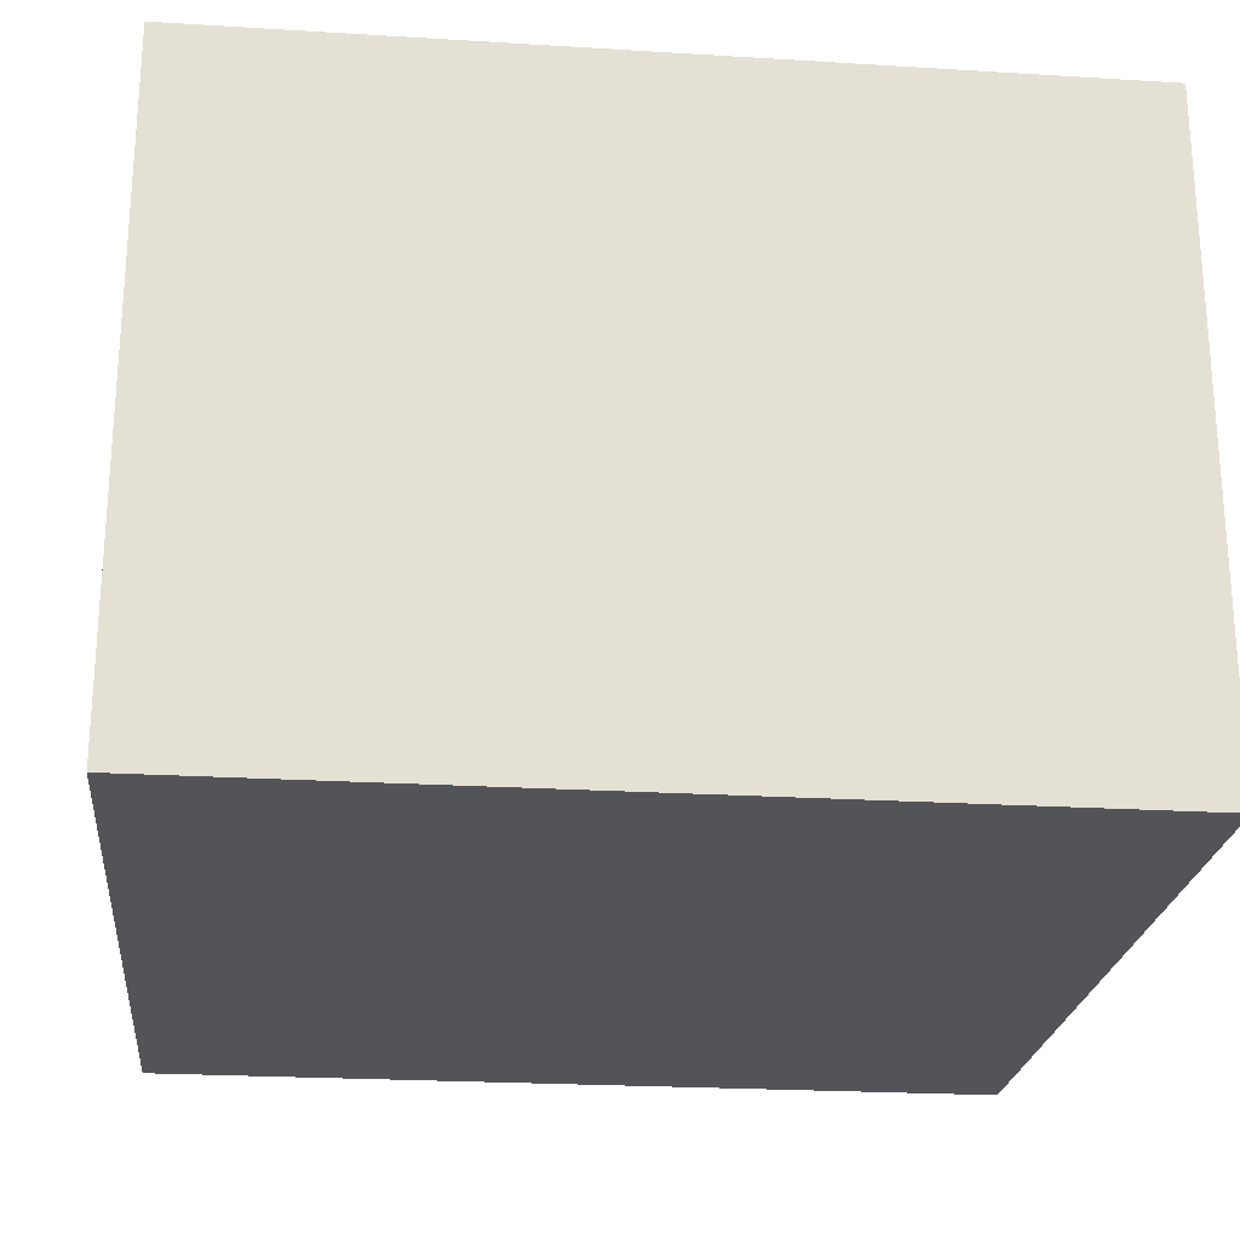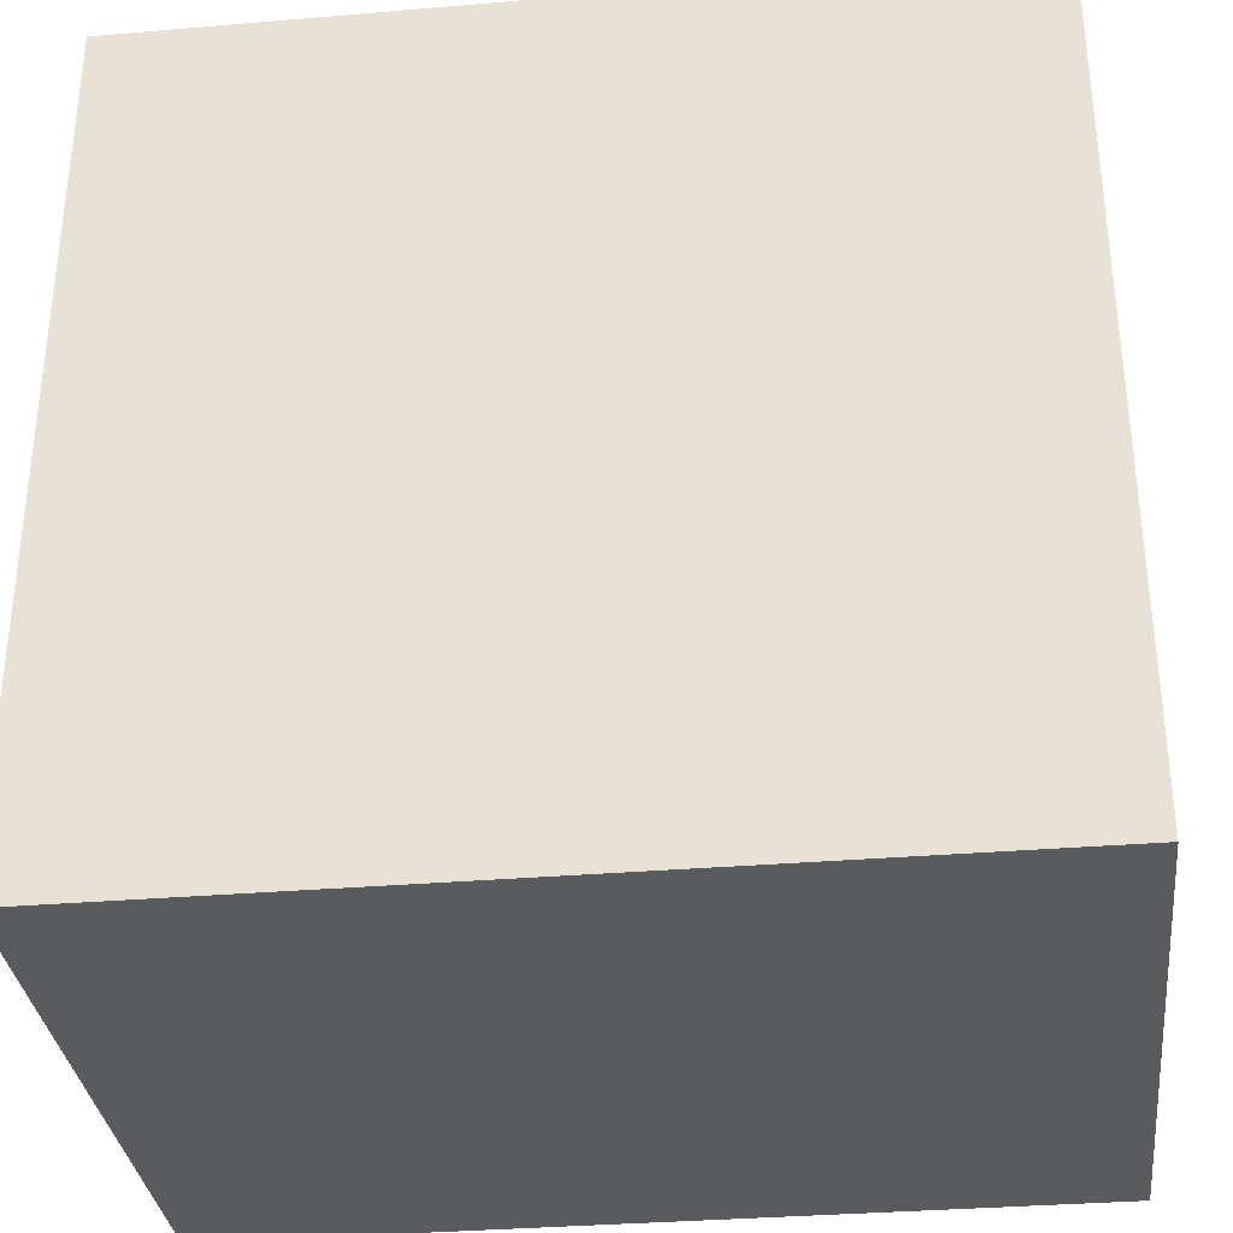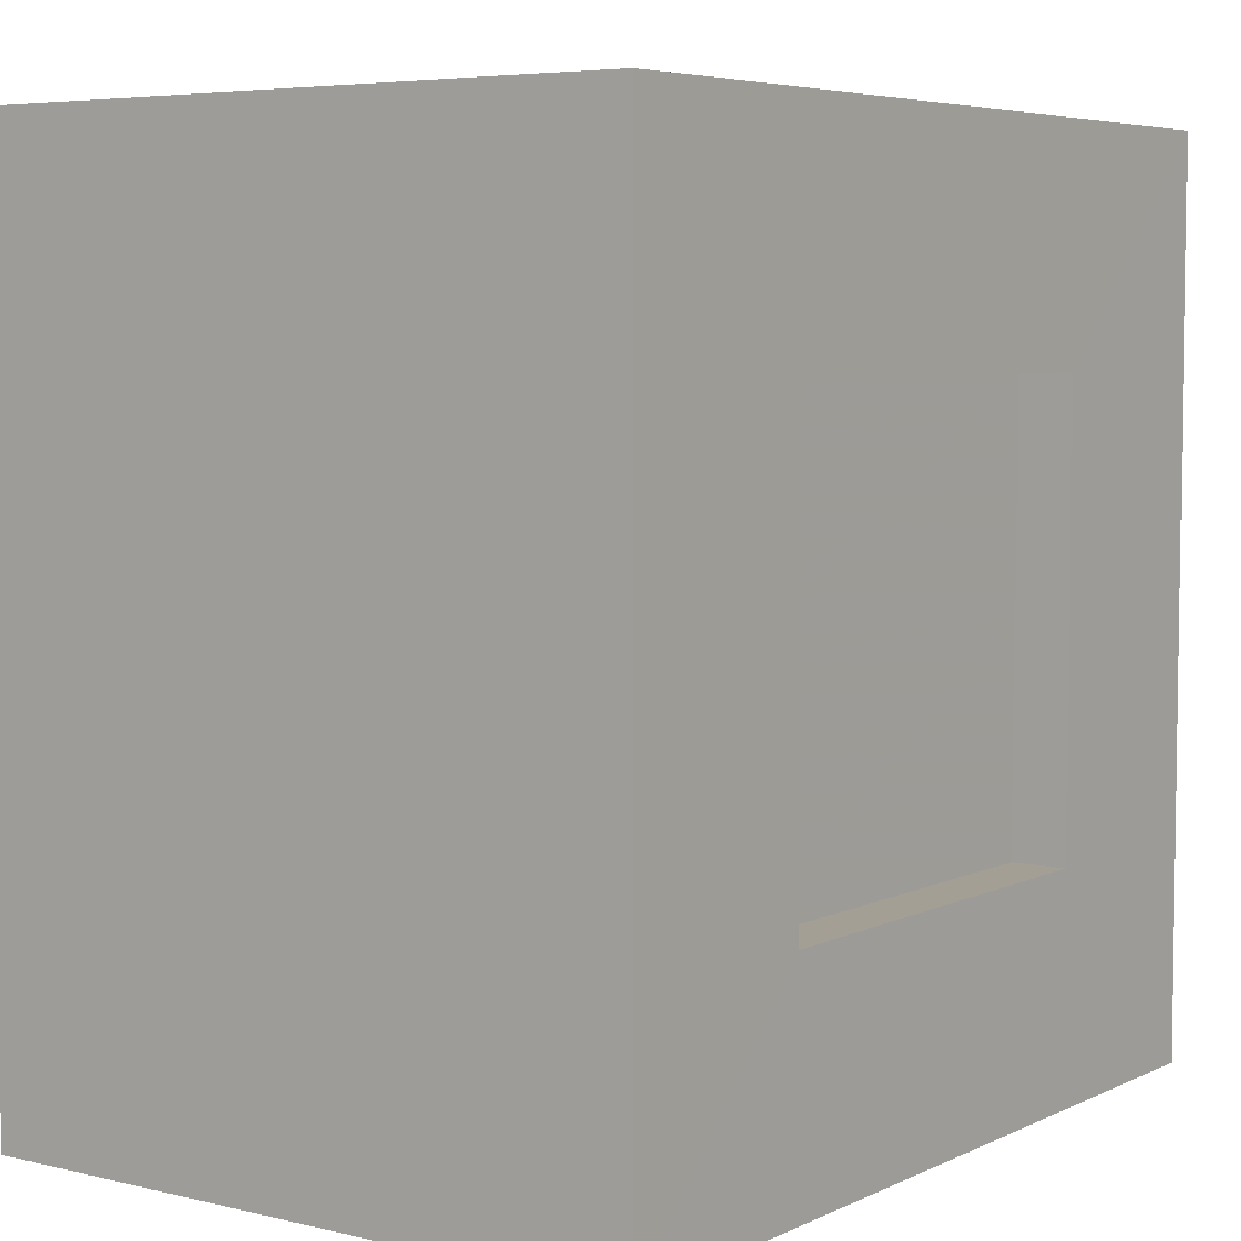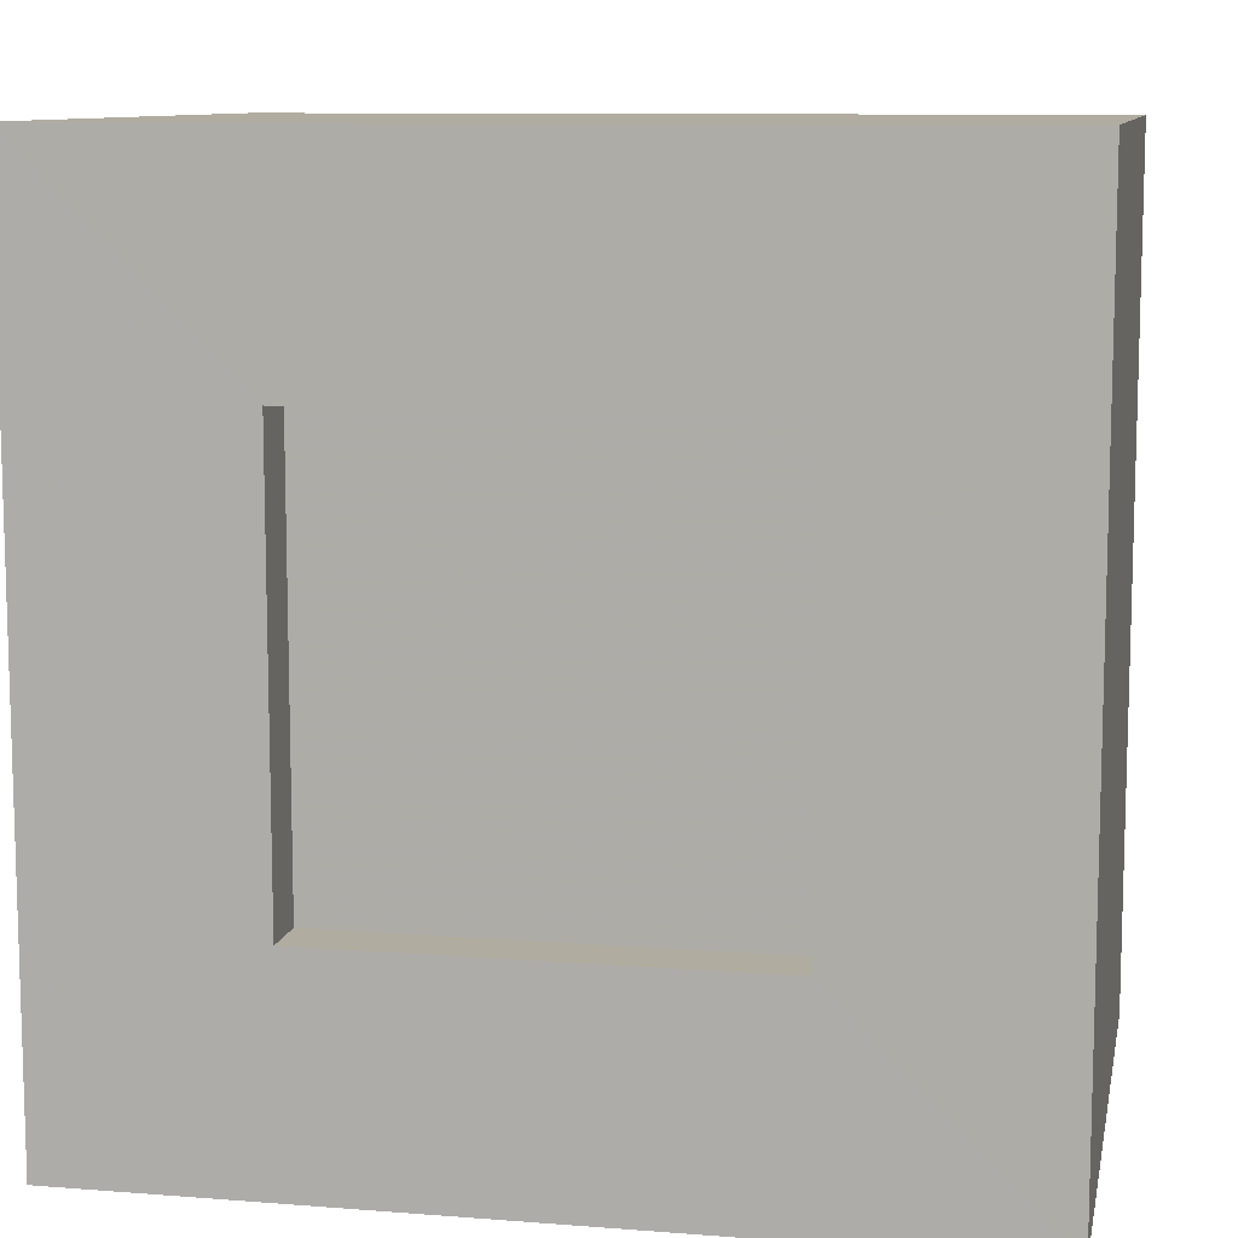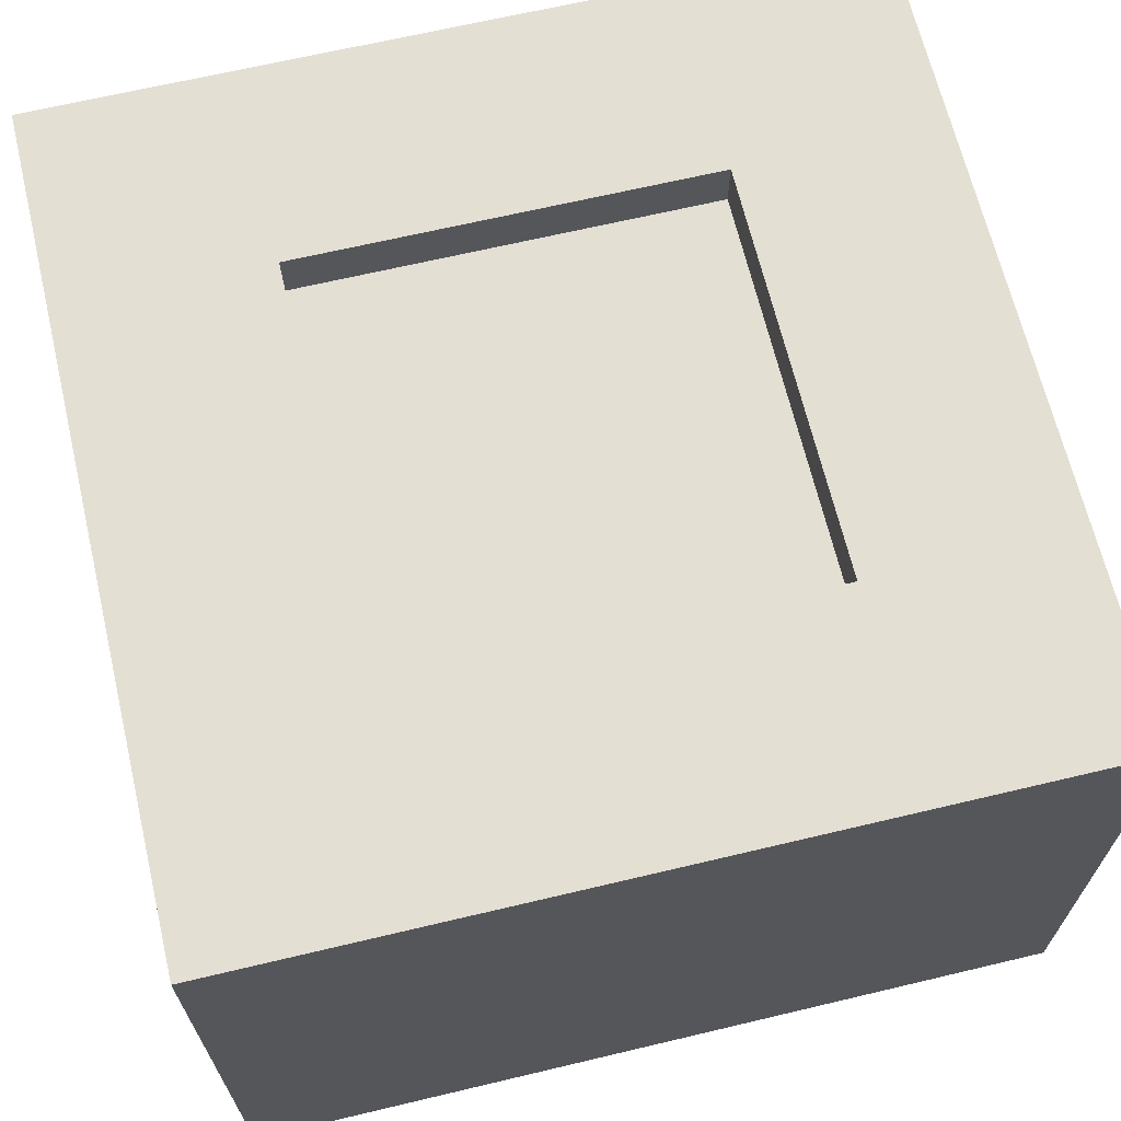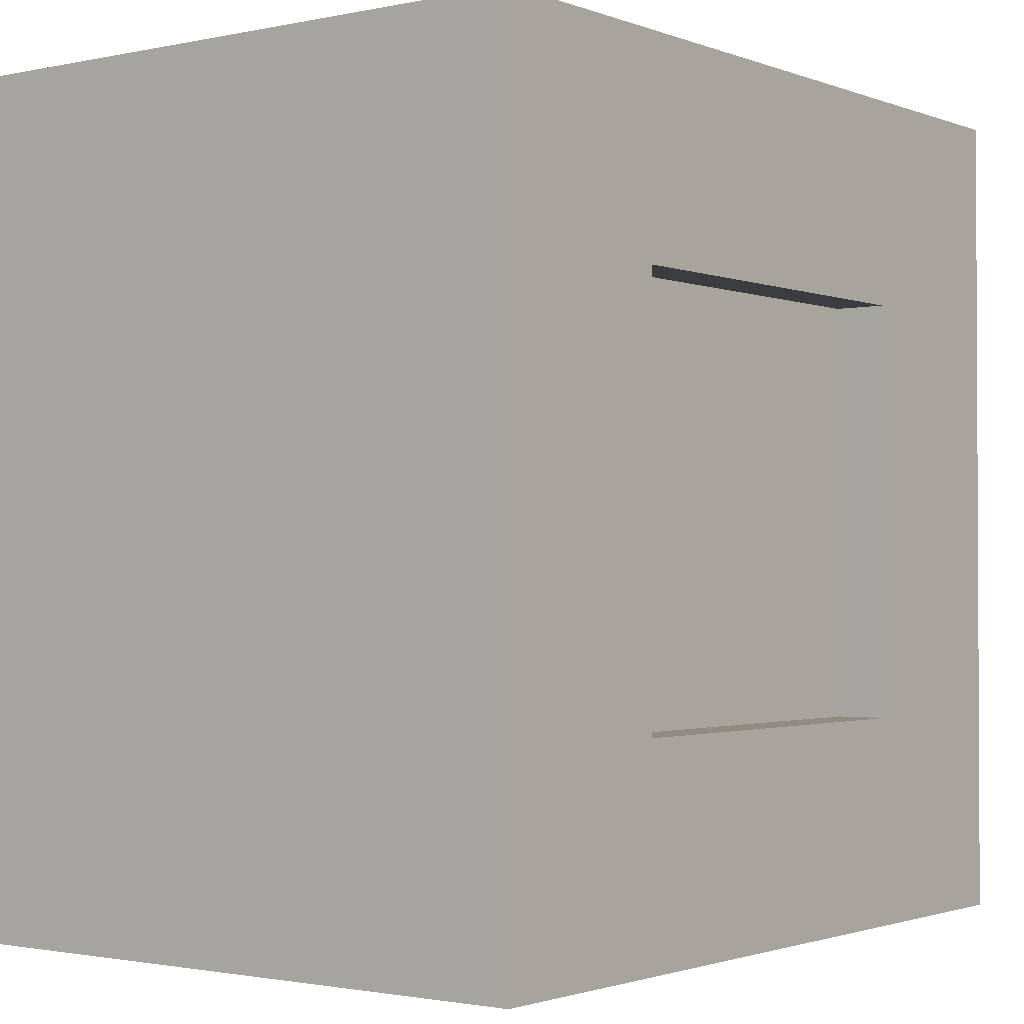
<metadata>
{"format":"obj","ext":"obj","renderer":"f3d","projection":"perspective","resolution":1024,"background":"white","views":[{"elev":-23.3,"azim":-5.9,"up":"+Y"},{"elev":-33.3,"azim":6.6,"up":"+Z"},{"elev":5.6,"azim":126.0,"up":"+Z"},{"elev":10.0,"azim":-168.7,"up":"+Z"},{"elev":66.6,"azim":-13.4,"up":"+Y"},{"elev":-1.6,"azim":127.2,"up":"+Z"}]}
</metadata>
<code>
o base
v -0.5 -0.000111 0.5
v -0.5 0.75 0.5
v 0.5 0.75 0.5
v 0.5 -0.000111 0.5
v -0.5 -0.000111 -0.5
v -0.5 0.75 -0.5
v 0.5 0.75 -0.5
v 0.5 -0.000111 -0.5
v -0.25 0.7499 0.25
v 0.25 0.7499 0.25
v 0.25 0.7499 -0.25
v -0.25 0.7499 -0.25
v -0.25 0.1499 0.25
v 0.25 0.1499 0.25
v 0.25 0.1499 -0.25
v -0.25 0.1499 -0.25
v -0.5 -0.000111 0.5
v -0.5 -0.000111 0.5
v -0.5 0.75 0.5
v -0.5 0.75 0.5
v 0.5 0.75 0.5
v 0.5 0.75 0.5
v 0.5 -0.000111 0.5
v 0.5 -0.000111 0.5
v -0.5 -0.000111 -0.5
v -0.5 -0.000111 -0.5
v -0.5 0.75 -0.5
v -0.5 0.75 -0.5
v 0.5 0.75 -0.5
v 0.5 0.75 -0.5
v 0.5 -0.000111 -0.5
v 0.5 -0.000111 -0.5
v -0.25 0.7499 0.25
v 0.25 0.7499 0.25
v 0.25 0.7499 -0.25
v -0.25 0.7499 -0.25
f 23 3 19
f 19 17 23
f 4 32 30
f 4 30 21
f 18 25 31
f 18 31 24
f 14 15 16
f 16 13 14
f 28 7 8
f 8 26 28
f 1 20 27
f 1 27 5
f 22 10 9
f 9 2 22
f 11 10 22
f 22 29 11
f 12 11 29
f 29 6 12
f 2 9 12
f 12 6 2
f 34 14 13
f 13 33 34
f 35 15 14
f 35 14 34
f 36 16 15
f 36 15 35
f 33 13 36
f 13 16 36
o door1
v -0.25 0.6253 0.25
v -0.25 0.6878 0.25
v 0.25 0.6878 0.25
v 0.25 0.6253 0.25
v 0.25 0.6253 -0
v 0.25 0.6878 -0
v -0.25 0.6878 -0
v -0.25 0.6253 -0
v -0.25 0.6253 0.25
v -0.25 0.6253 0.25
v -0.25 0.6878 0.25
v -0.25 0.6878 0.25
v 0.25 0.6878 0.25
v 0.25 0.6878 0.25
v 0.25 0.6253 0.25
v 0.25 0.6253 0.25
v 0.25 0.6253 -0
v 0.25 0.6253 -0
v 0.25 0.6878 -0
v 0.25 0.6878 -0
v -0.25 0.6878 -0
v -0.25 0.6878 -0
v -0.25 0.6253 -0
v -0.25 0.6253 -0
f 51 39 47
f 47 45 51
f 52 54 55
f 52 55 49
f 37 44 40
f 44 41 40
f 50 56 38
f 56 43 38
f 48 58 60
f 60 46 48
f 53 59 42
f 59 57 42
o door2
v -0.25 0.6253 -0.25
v -0.25 0.6878 -0.25
v 0.25 0.6878 -0.25
v 0.25 0.6253 -0.25
v 0.25 0.6253 -0
v 0.25 0.6878 -0
v -0.25 0.6878 -0
v -0.25 0.6253 -0
v -0.25 0.6253 -0.25
v -0.25 0.6253 -0.25
v -0.25 0.6878 -0.25
v -0.25 0.6878 -0.25
v 0.25 0.6878 -0.25
v 0.25 0.6878 -0.25
v 0.25 0.6253 -0.25
v 0.25 0.6253 -0.25
v 0.25 0.6253 -0
v 0.25 0.6253 -0
v 0.25 0.6878 -0
v 0.25 0.6878 -0
v -0.25 0.6878 -0
v -0.25 0.6878 -0
v -0.25 0.6253 -0
v -0.25 0.6253 -0
f 80 82 77
f 82 84 77
f 72 74 75
f 75 70 72
f 73 79 65
f 65 64 73
f 61 78 68
f 61 76 78
f 67 66 63
f 63 62 67
f 69 83 81
f 69 81 71

</code>
